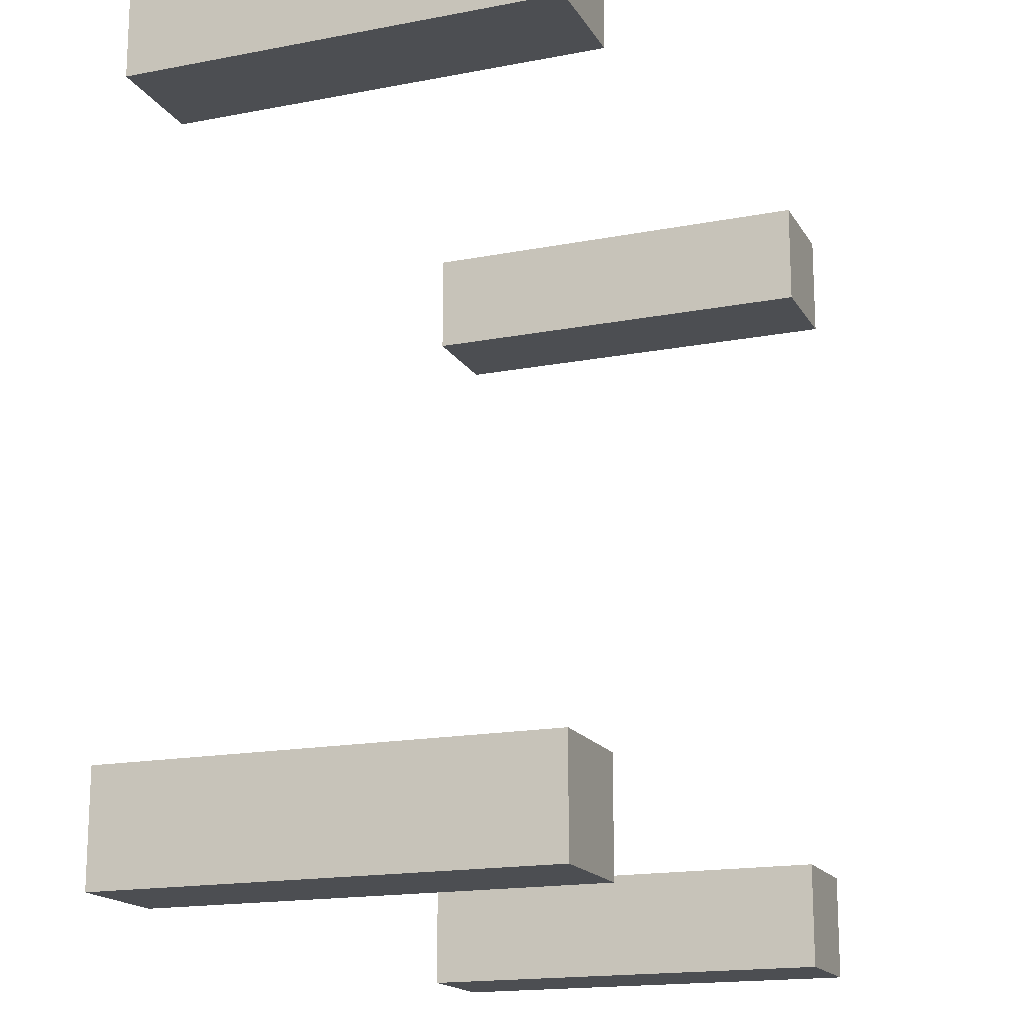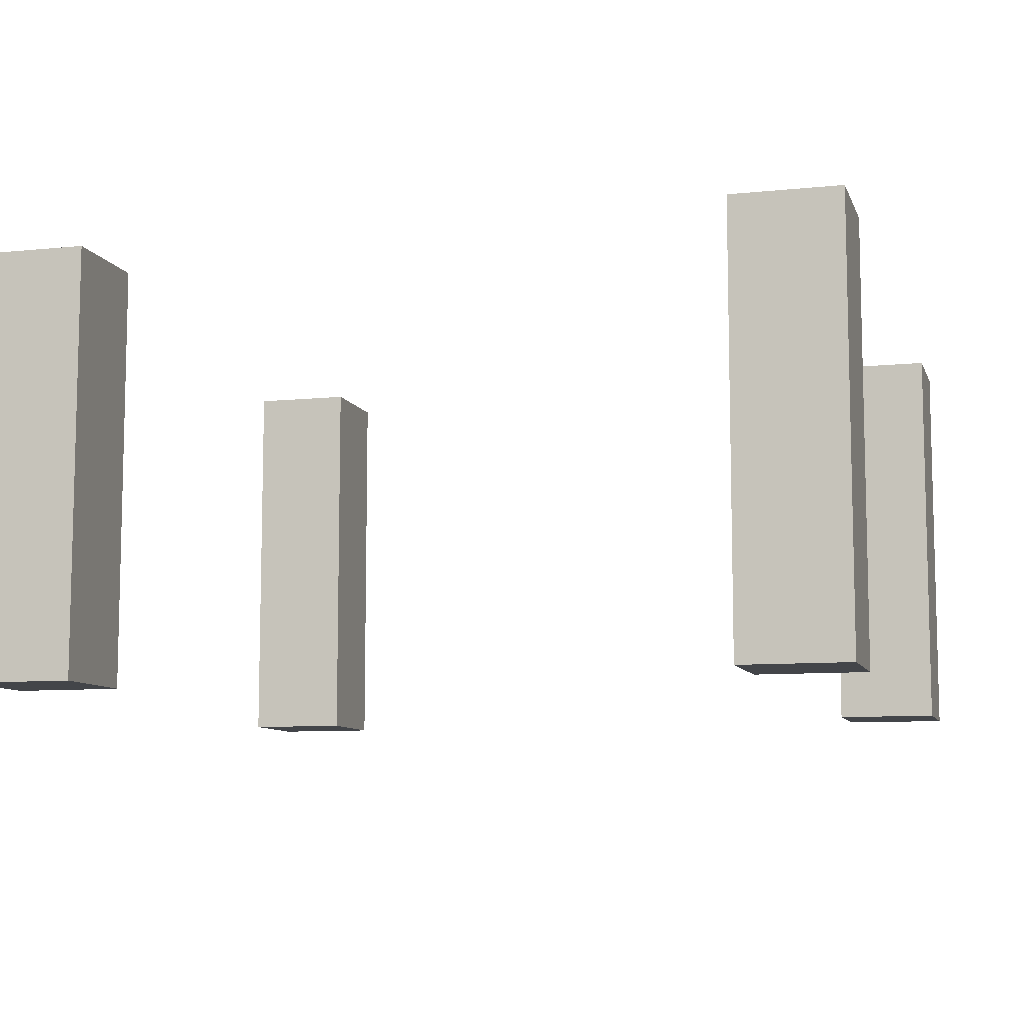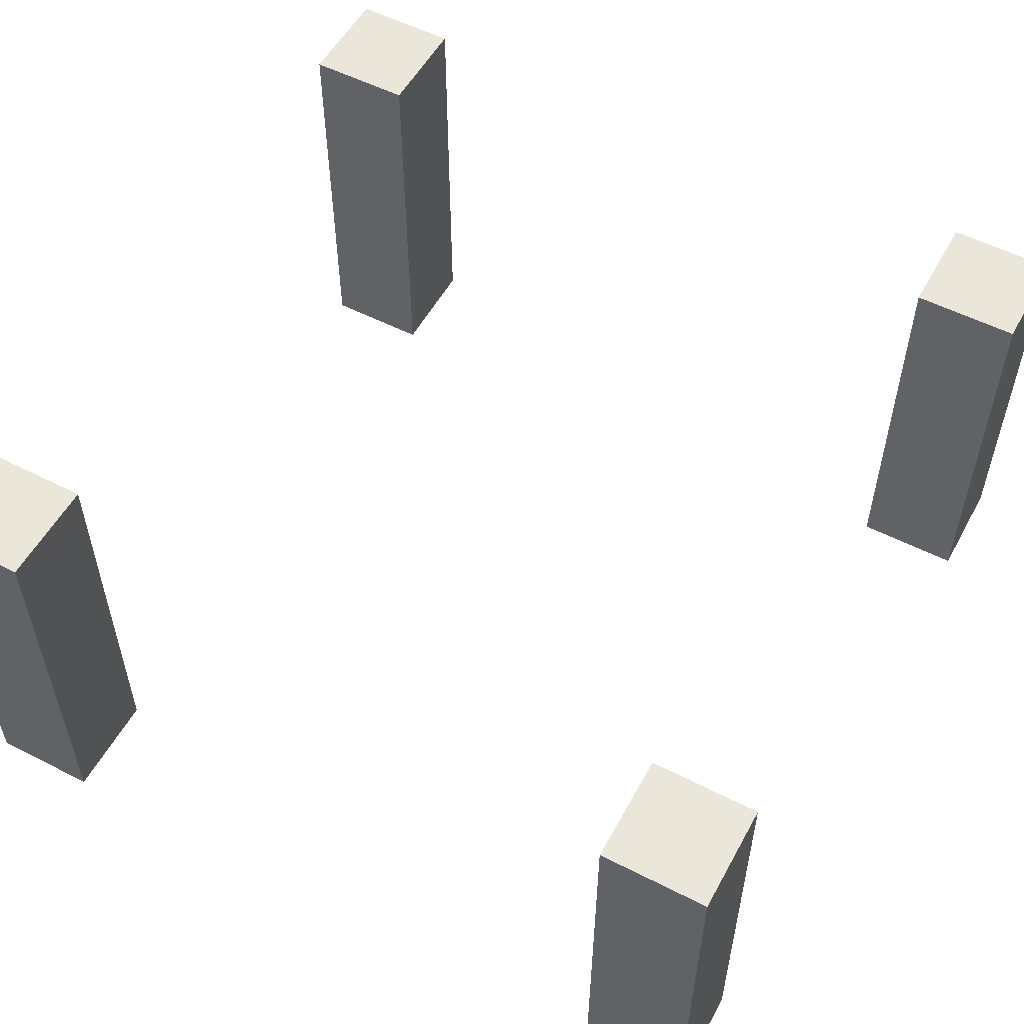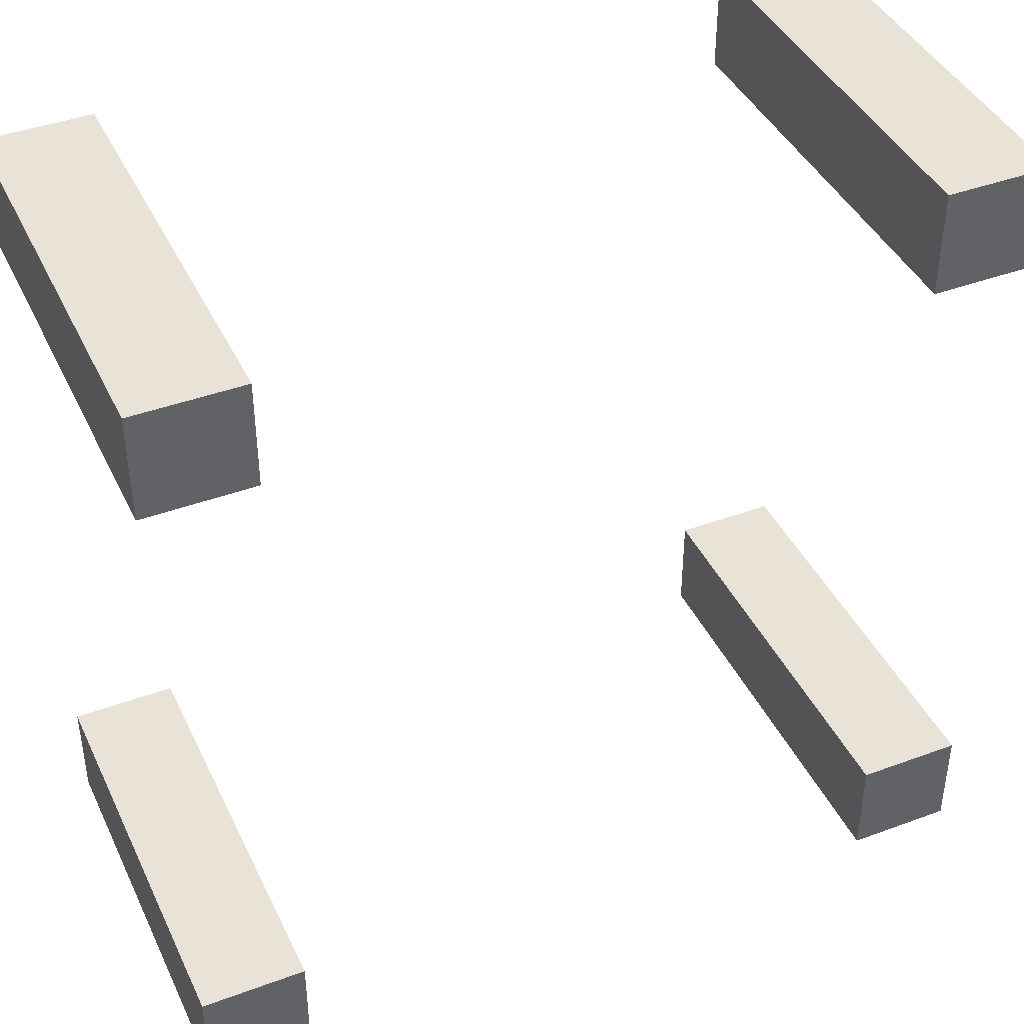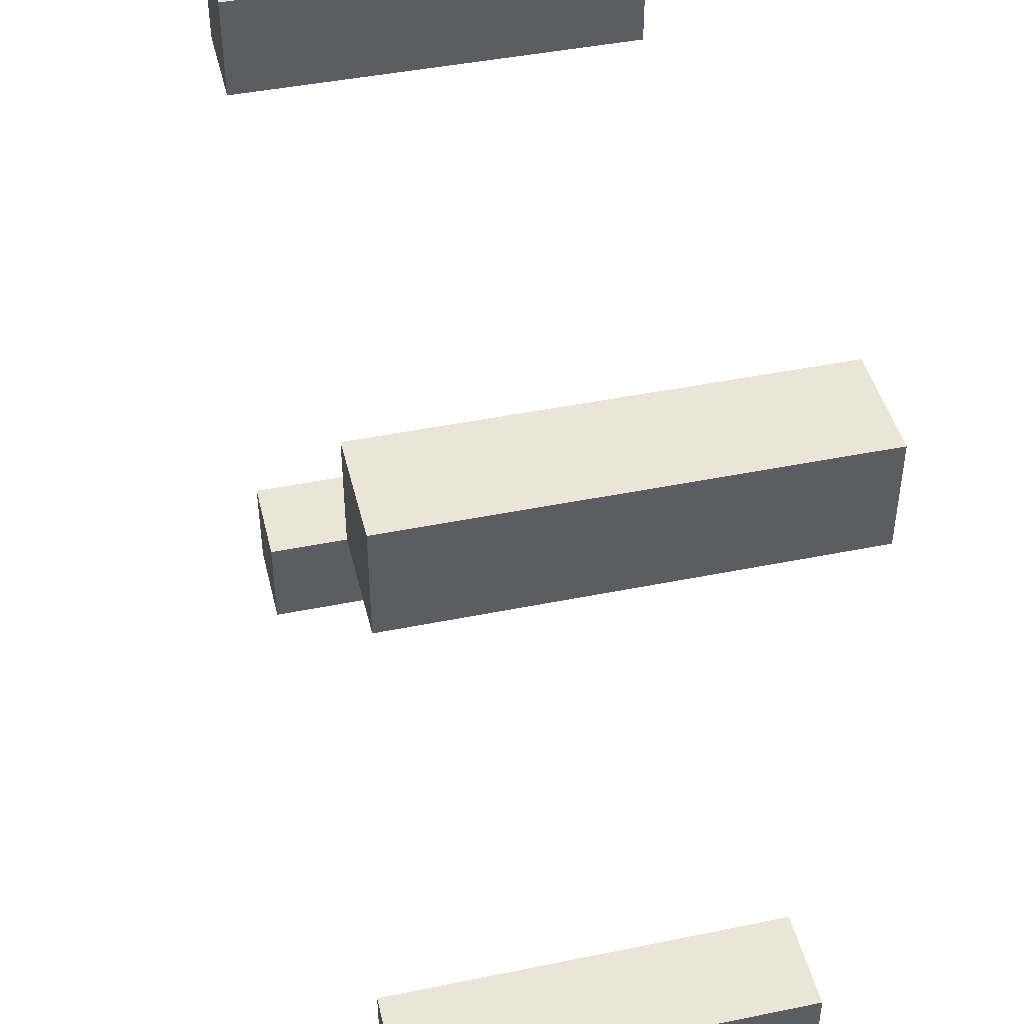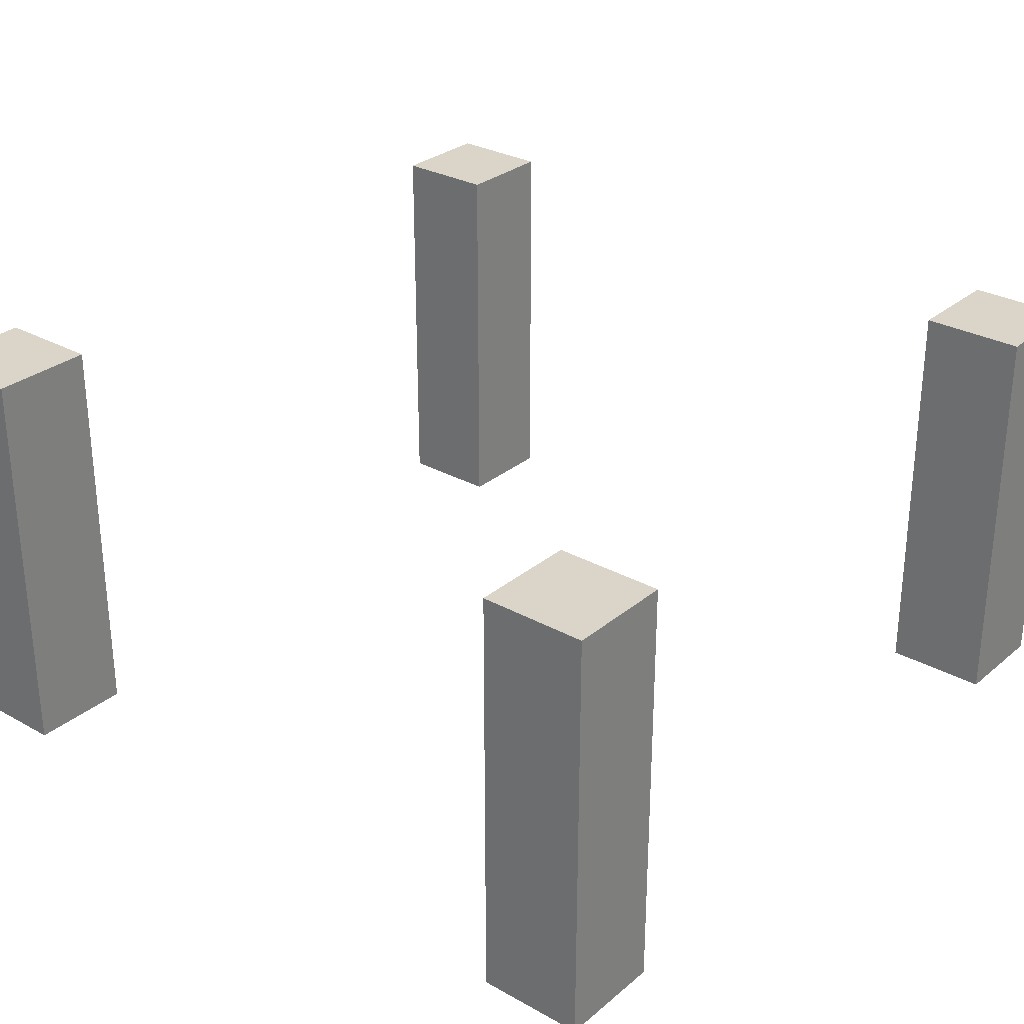
<metadata>
{"format":"obj","ext":"obj","renderer":"f3d","projection":"perspective","resolution":1024,"background":"white","views":[{"elev":-16.9,"azim":-68.7,"up":"+Z"},{"elev":-8.9,"azim":105.5,"up":"+Y"},{"elev":54.7,"azim":28.4,"up":"+Y"},{"elev":41.8,"azim":-24.0,"up":"+Z"},{"elev":44.2,"azim":76.6,"up":"+Z"},{"elev":29.2,"azim":-50.5,"up":"+Y"}]}
</metadata>
<code>
g pb_Mesh-789604
v -85 23 22
v -86 23 22
v -85 27 22
v -86 27 22
v -86 23 22
v -86 23 21
v -86 27 22
v -86 27 21
v -86 23 21
v -85 23 21
v -86 27 21
v -85 27 21
v -85 23 21
v -85 23 22
v -85 27 21
v -85 27 22
v -85 27 22
v -86 27 22
v -85 27 21
v -86 27 21
v -85 23 21
v -86 23 21
v -85 23 22
v -86 23 22
v -85 23 29
v -86 23 29
v -85 27 29
v -86 27 29
v -86 23 29
v -86 23 28
v -86 27 29
v -86 27 28
v -86 23 28
v -85 23 28
v -86 27 28
v -85 27 28
v -85 23 28
v -85 23 29
v -85 27 28
v -85 27 29
v -85 27 29
v -86 27 29
v -85 27 28
v -86 27 28
v -85 23 28
v -86 23 28
v -85 23 29
v -86 23 29
v -78 23 22
v -79 23 22
v -78 27 22
v -79 27 22
v -79 23 22
v -79 23 21
v -79 27 22
v -79 27 21
v -79 23 21
v -78 23 21
v -79 27 21
v -78 27 21
v -78 23 21
v -78 23 22
v -78 27 21
v -78 27 22
v -78 27 22
v -79 27 22
v -78 27 21
v -79 27 21
v -78 23 21
v -79 23 21
v -78 23 22
v -79 23 22
v -78 23 29
v -79 23 29
v -78 27 29
v -79 27 29
v -79 23 29
v -79 23 28
v -79 27 29
v -79 27 28
v -79 23 28
v -78 23 28
v -79 27 28
v -78 27 28
v -78 23 28
v -78 23 29
v -78 27 28
v -78 27 29
v -78 27 29
v -79 27 29
v -78 27 28
v -79 27 28
v -78 23 28
v -79 23 28
v -78 23 29
v -79 23 29
g pb_Mesh-789604_0
f 3 2 1
f 3 4 2
f 7 6 5
f 7 8 6
f 11 10 9
f 11 12 10
f 15 14 13
f 15 16 14
f 19 18 17
f 19 20 18
f 23 22 21
f 23 24 22
f 27 26 25
f 27 28 26
f 31 30 29
f 31 32 30
f 35 34 33
f 35 36 34
f 39 38 37
f 39 40 38
f 43 42 41
f 43 44 42
f 47 46 45
f 47 48 46
f 51 50 49
f 51 52 50
f 55 54 53
f 55 56 54
f 59 58 57
f 59 60 58
f 63 62 61
f 63 64 62
f 67 66 65
f 67 68 66
f 71 70 69
f 71 72 70
f 75 74 73
f 75 76 74
f 79 78 77
f 79 80 78
f 83 82 81
f 83 84 82
f 87 86 85
f 87 88 86
f 91 90 89
f 91 92 90
f 95 94 93
f 95 96 94

</code>
